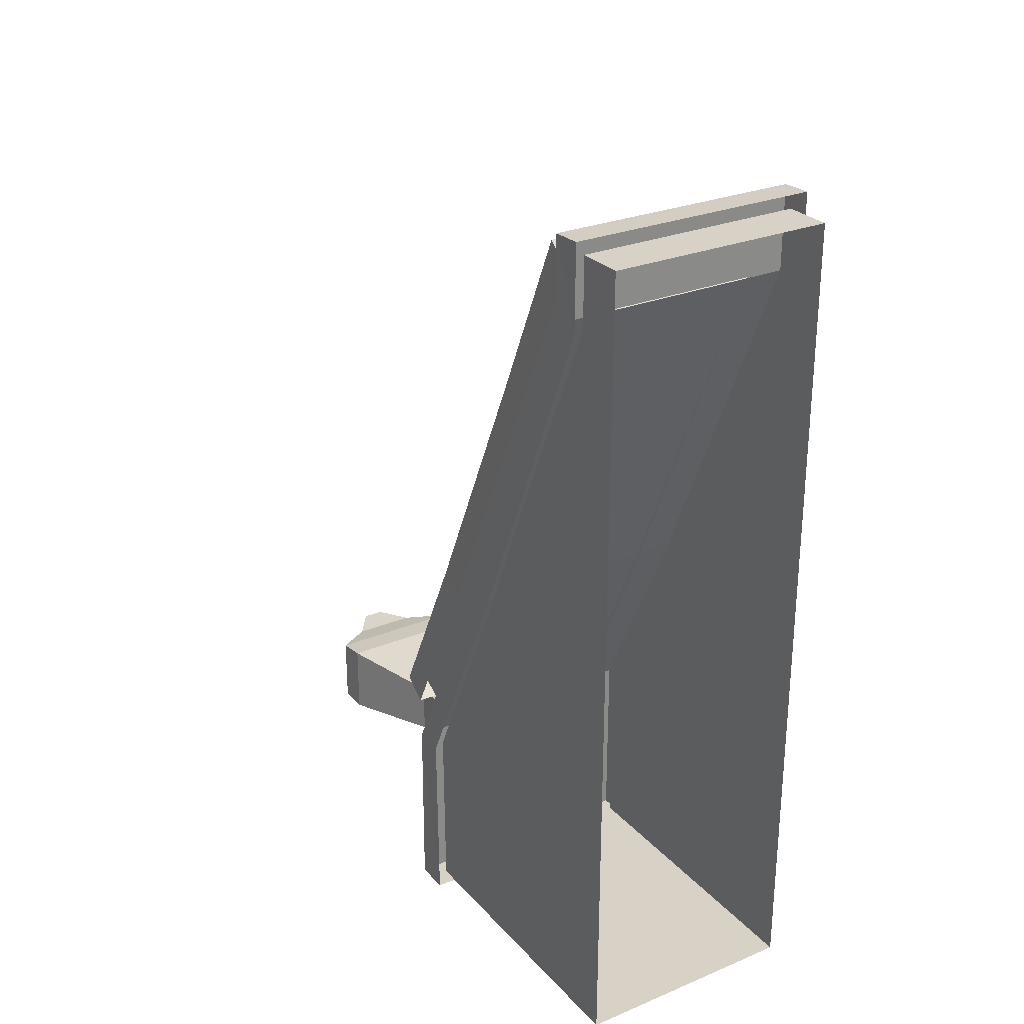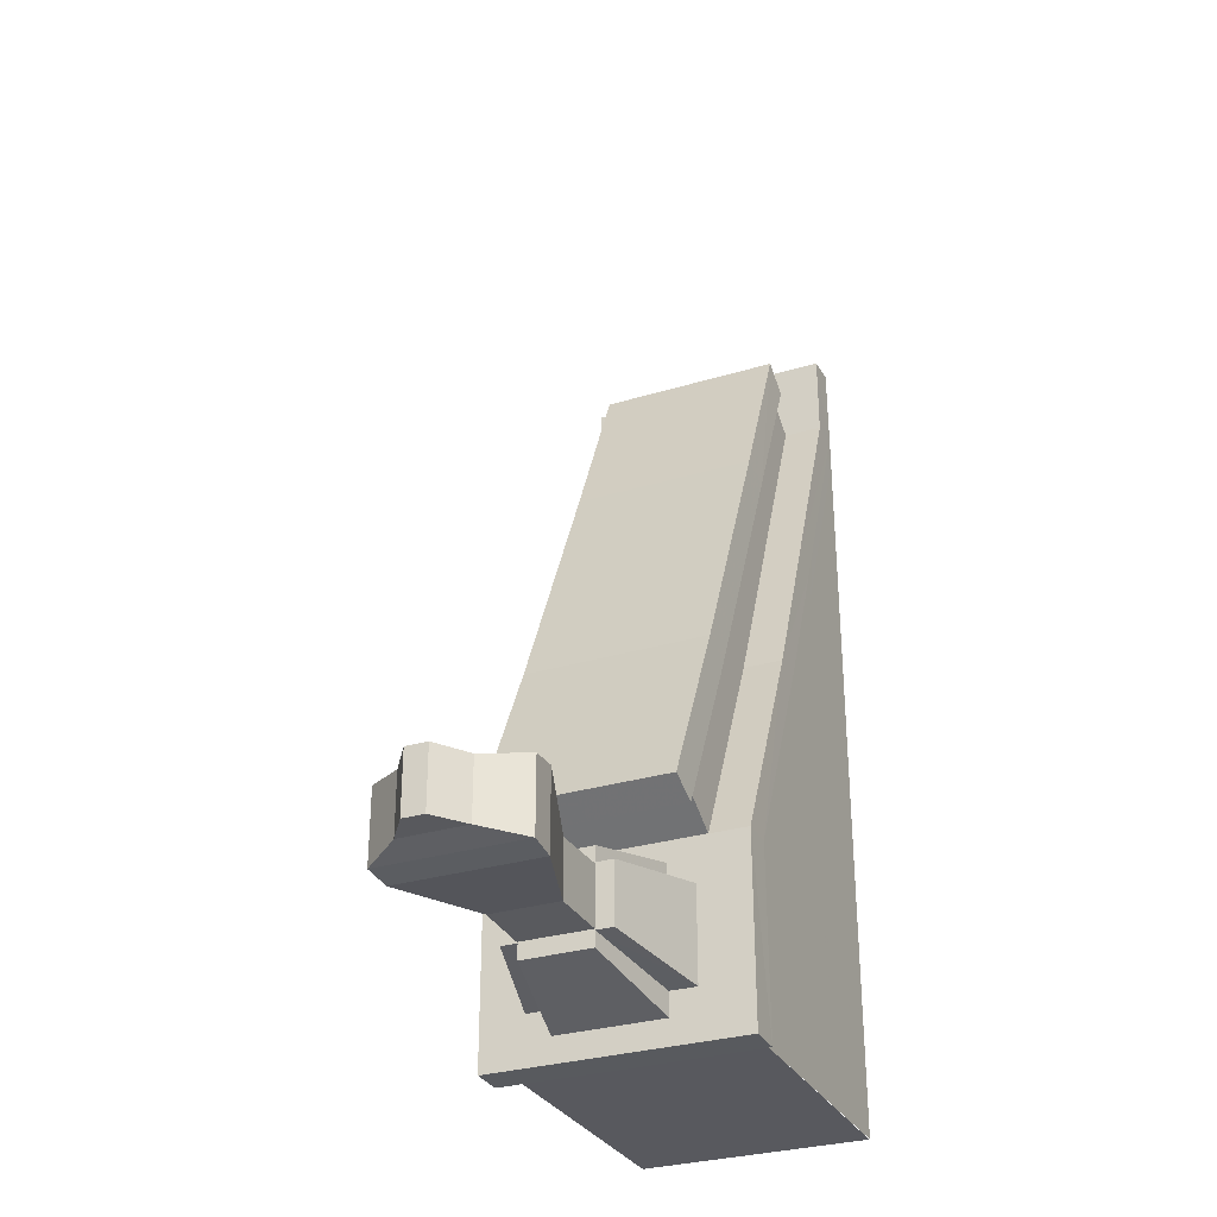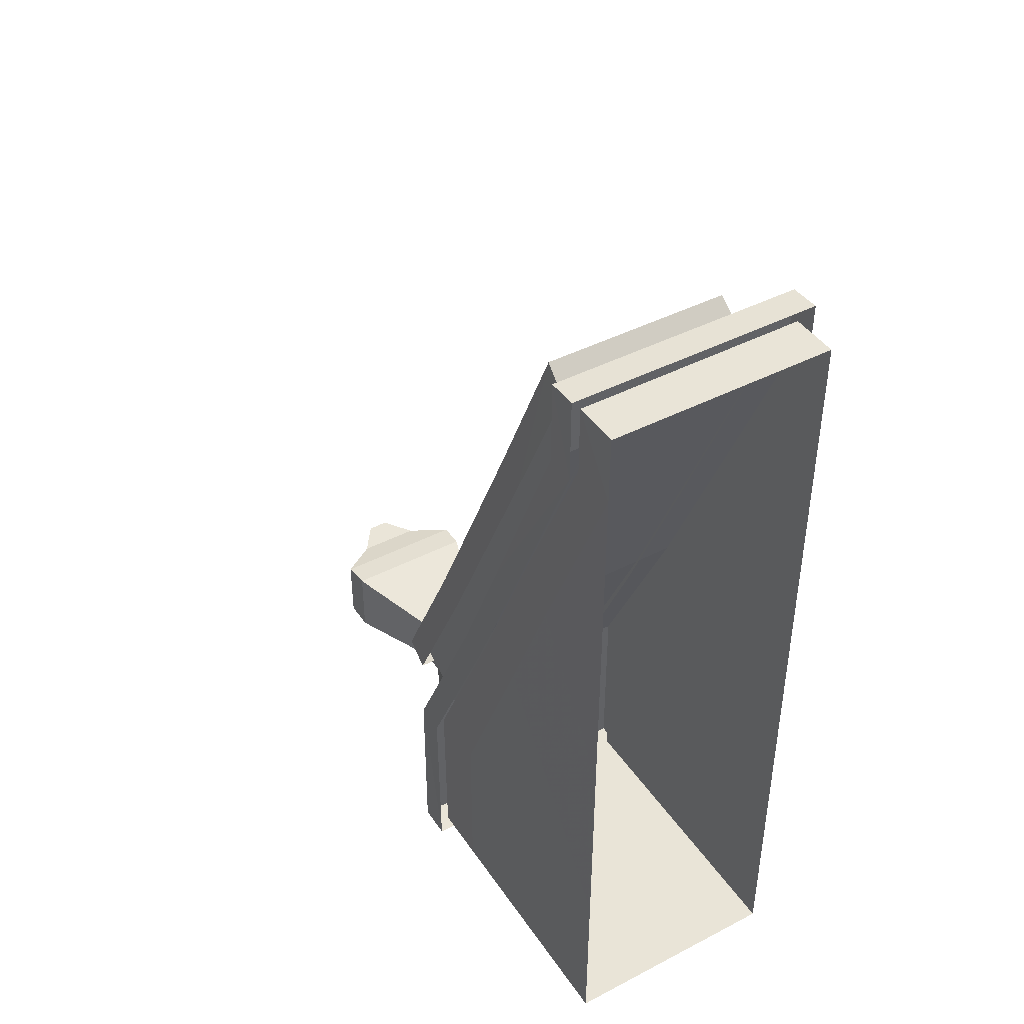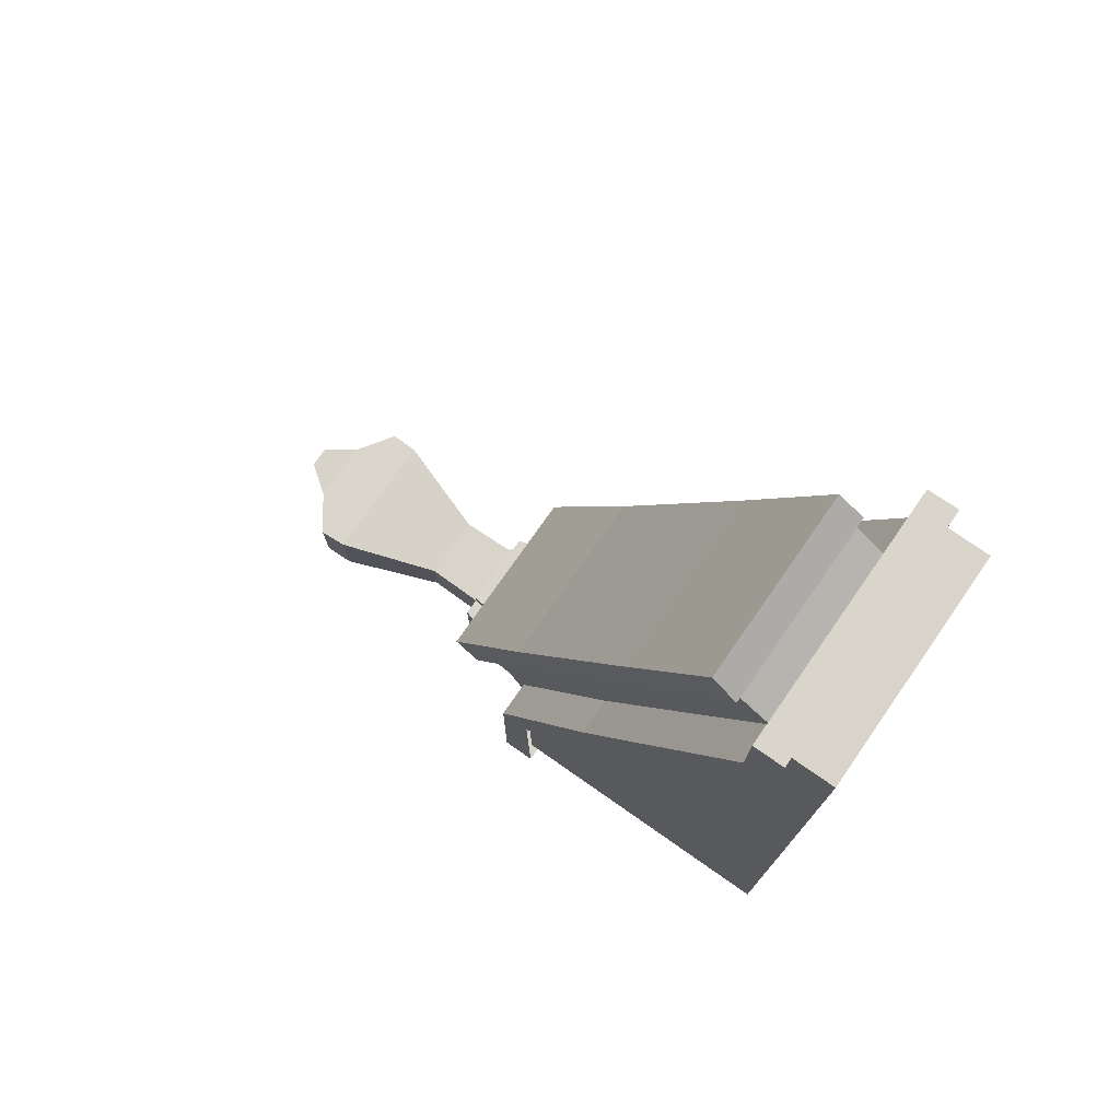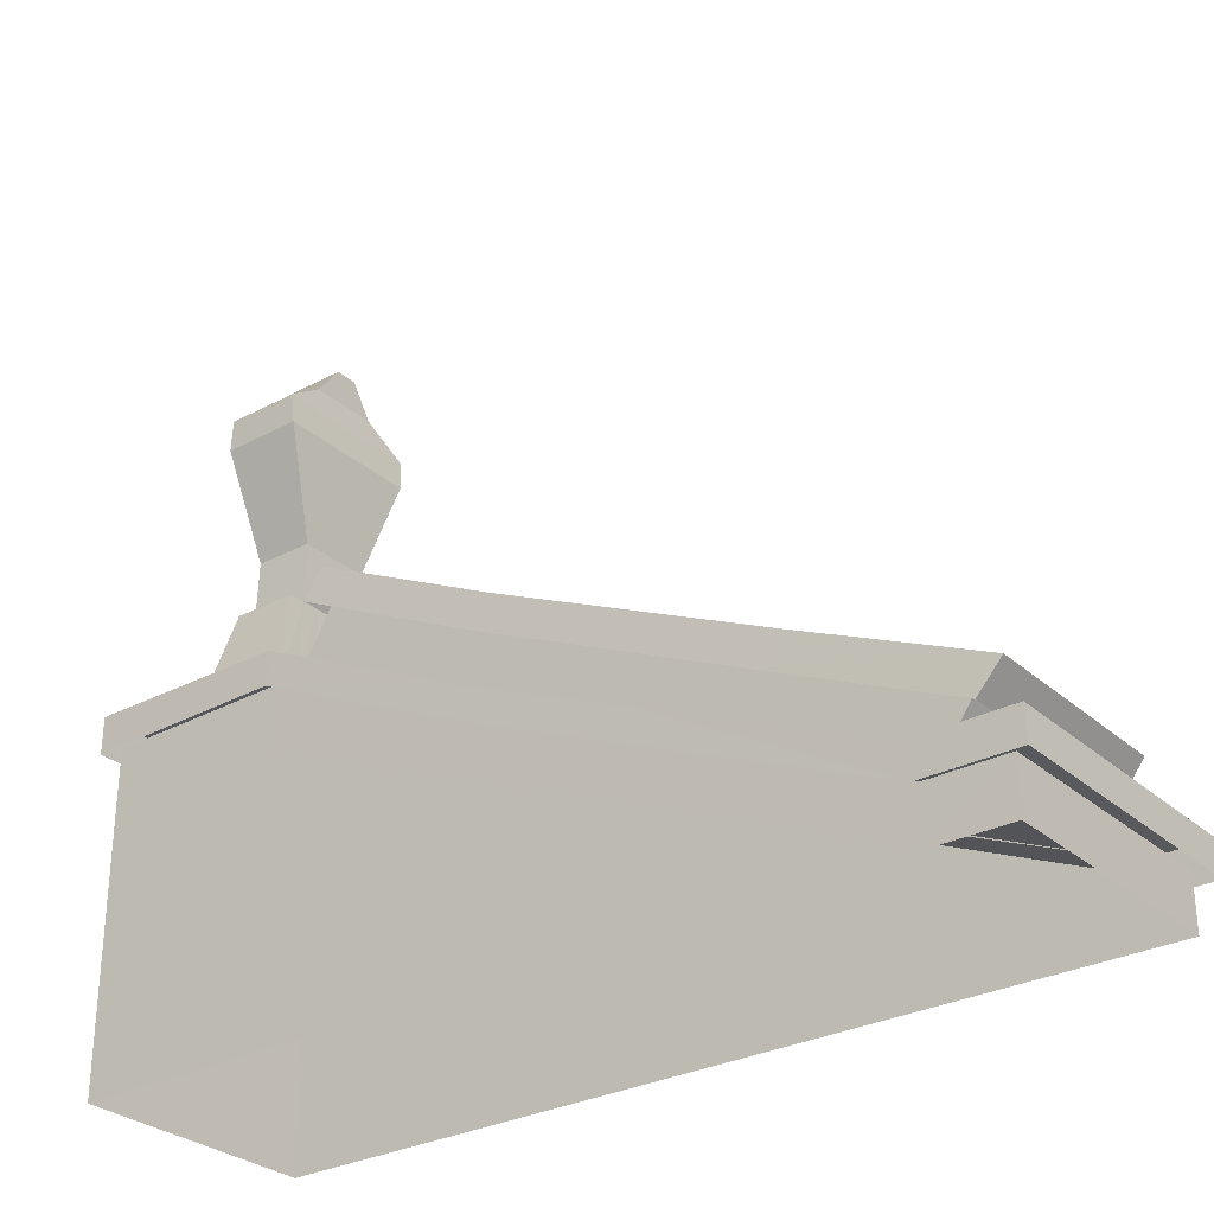
<metadata>
{"format":"obj","ext":"obj","renderer":"f3d","projection":"perspective","resolution":1024,"background":"white","views":[{"elev":27.3,"azim":147.6,"up":"+Y"},{"elev":-30.4,"azim":23.7,"up":"+Y"},{"elev":43.0,"azim":148.5,"up":"+Y"},{"elev":75.5,"azim":124.9,"up":"+Y"},{"elev":-29.6,"azim":128.0,"up":"+Z"}]}
</metadata>
<code>
g rongyao_jingjichang_01_louti_01
v 65.34 101.9 149.5
v 65.34 226.5 93.46
v -2.146 226.5 93.46
v -2.147 101.9 149.5
v -2.147 210.6 74.28
v -70.82 210.6 74.28
v -69.64 226.5 93.46
v -2.146 226.5 93.46
v -70.82 -229.3 280.7
v -69.64 -218 301
v -69.64 -89.43 237.9
v -70.82 -100.9 217.7
v -2.147 -229.3 280.7
v 66.52 -229.3 280.7
v 65.34 -218 301
v -2.147 -218 301
v 66.52 93.72 127.8
v 66.52 210.6 74.28
v 65.34 226.5 93.46
v 65.34 101.9 149.5
v -2.147 6.229 193.7
v -69.64 6.229 193.7
v -69.64 -89.43 237.9
v -2.147 -89.43 237.9
v -70.82 -3.606 172.7
v -69.64 6.229 193.7
v -69.64 101.9 149.5
v -70.82 93.72 127.8
v 66.52 -100.9 217.7
v 66.52 -3.606 172.7
v 65.34 6.229 193.7
v 65.34 -89.43 237.9
v -69.64 -218 301
v -2.147 -218 301
v 66.52 -229.3 280.7
v 65.34 -218 301
v -69.64 101.9 149.5
v -69.64 226.5 93.46
v -70.82 210.6 74.28
v -69.64 226.5 93.46
v 65.34 226.5 93.46
v 66.52 210.6 74.28
v -69.64 -218 301
v -70.82 -229.3 280.7
v 65.34 -89.43 237.9
v 65.34 6.229 193.7
v 65.34 -218 301
v 89.47 -232 239.1
v 89.8 -366.7 239.2
v 89.8 -366.9 214.4
v 89.8 -232.3 216.4
v 89.8 -232.3 216.4
v 89.65 -76.46 143.4
v 89.42 -76.46 164.8
v 89.47 -232 239.1
v -94.79 27.19 98.03
v -94.76 27.19 120.1
v -94.76 186.7 51.85
v -94.77 186.8 29.99
v -94.77 -232 239.1
v -94.82 -232.3 215.7
v -94.82 -366.9 214.4
v -94.79 -366.7 239.2
v 89.47 -232 239.1
v 73.14 -343.7 239.2
v 89.8 -366.7 239.2
v -2.782 27.19 120.1
v -2.782 186.7 51.85
v -94.76 186.7 51.85
v -94.76 27.19 120.1
v -94.82 -232.3 215.7
v -94.77 -232 239.1
v -94.77 -76.46 164.8
v -94.8 -76.46 142.5
v -2.783 -232 239.1
v -2.782 -76.46 164.8
v -94.77 -76.46 164.8
v -94.77 -232 239.1
v 89.55 27.19 98.55
v 89.39 27.19 120.1
v 89.41 186.8 29.99
v 89.33 186.7 51.85
v 89.53 248.6 29.76
v 89.33 247.8 51.85
v -2.782 226.7 51.85
v -2.782 247.8 51.85
v -94.76 247.8 51.85
v -71.47 226.7 51.85
v -94.76 247.8 51.85
v -94.78 248.6 29.76
v -2.786 248.6 29.76
v -94.78 248.6 29.76
v -94.76 247.8 51.85
v -2.782 247.8 51.85
v -2.783 -232 239.1
v -94.77 -232 239.1
v -74.73 -342.7 239.2
v -2.783 -344 239.2
v -2.782 27.19 120.1
v 89.39 27.19 120.1
v 89.33 186.7 51.85
v -2.782 186.7 51.85
v -2.783 -232 239.1
v 89.47 -232 239.1
v 89.42 -76.46 164.8
v -2.782 -76.46 164.8
v 66.45 226.7 51.85
v 89.33 247.8 51.85
v 89.53 248.6 29.76
v 89.33 247.8 51.85
v -2.782 186.7 51.85
v -2.782 226.7 51.85
v -71.47 226.7 51.85
v -94.76 186.7 51.85
v 89.33 186.7 51.85
v 66.45 226.7 51.85
v -2.782 226.7 51.85
v -2.782 186.7 51.85
v 89.33 247.8 51.85
v -94.76 247.8 51.85
v -2.783 -366.7 239.2
v -2.783 -367.1 214
v 89.8 -366.9 214.4
v 89.8 -366.7 239.2
v -94.79 -366.7 239.2
v -94.82 -366.9 214.4
v -2.783 -232 239.1
v -2.783 -344 239.2
v -94.79 -366.7 239.2
v -94.79 -366.7 239.2
v -2.783 -366.7 239.2
v -2.783 -344 239.2
v -74.73 -342.7 239.2
v 73.14 -343.7 239.2
v -2.783 -344 239.2
v -2.783 -366.7 239.2
v 89.8 -366.7 239.2
f 1 2 3
f 3 4 1
f 5 6 7
f 7 8 5
f 9 10 11
f 11 12 9
f 13 14 15
f 15 16 13
f 17 18 19
f 19 20 17
f 21 22 23
f 23 24 21
f 25 26 27
f 27 28 25
f 29 30 31
f 31 32 29
f 12 11 26
f 26 25 12
f 24 23 33
f 33 34 24
f 35 29 32
f 32 36 35
f 4 37 22
f 22 21 4
f 30 17 20
f 20 31 30
f 28 27 38
f 38 39 28
f 4 3 40
f 40 37 4
f 5 8 41
f 41 42 5
f 13 16 43
f 43 44 13
f 21 24 45
f 45 46 21
f 24 34 47
f 47 45 24
f 4 21 46
f 46 1 4
f 48 49 50
f 50 51 48
f 52 53 54
f 54 55 52
f 56 57 58
f 58 59 56
f 60 61 62
f 62 63 60
f 64 65 66
f 67 68 69
f 69 70 67
f 71 72 73
f 73 74 71
f 75 76 77
f 77 78 75
f 79 80 54
f 54 53 79
f 81 82 80
f 80 79 81
f 74 73 57
f 57 56 74
f 76 67 70
f 70 77 76
f 81 83 84
f 84 82 81
f 85 86 87
f 87 88 85
f 59 58 89
f 89 90 59
f 91 92 93
f 93 94 91
f 95 96 97
f 97 98 95
f 99 100 101
f 101 102 99
f 103 104 105
f 105 106 103
f 106 105 100
f 100 99 106
f 107 108 86
f 86 85 107
f 109 91 94
f 94 110 109
f 111 112 113
f 113 114 111
f 115 116 117
f 117 118 115
f 119 116 115
f 113 120 114
f 121 122 123
f 123 124 121
f 125 126 122
f 122 121 125
f 127 128 65
f 65 64 127
f 96 129 97
f 130 131 132
f 132 133 130
f 134 135 136
f 136 137 134
g rongyao_jingjichang_01_louti_01
v 1.505 -319.1 497.1
v 1.505 -297.6 497.1
v -13.79 -297.6 497.1
v -13.79 -319.1 497.1
v -30.61 -317.7 360.5
v -31.55 -318.5 315
v 19.27 -318.5 315
v 18.32 -317.7 360.5
v 18.32 -277.6 360.5
v 18.32 -297.7 360.5
v 19.27 -297.7 315
v 19.27 -276.9 315
v 18.32 -277.6 360.5
v 19.27 -276.9 315
v -31.55 -276.9 315
v -30.61 -277.6 360.5
v -30.61 -317.7 360.5
v -30.61 -297.7 360.5
v -31.55 -297.7 315
v -31.55 -318.5 315
v 44.49 -325.1 434.2
v -55.48 -325.1 434.2
v 44.49 -297.7 434.2
v 44.49 -270.2 434.2
v -55.48 -270.2 434.2
v 44.49 -270.2 434.2
v -55.48 -297.7 434.2
v -55.48 -325.1 434.2
v -56.36 -323.1 454.9
v 45.37 -323.1 454.9
v 17.59 -318.8 475.2
v -29.27 -318.8 475.2
v 17.59 -276.7 475.2
v 17.59 -297.8 475.2
v 45.37 -297.7 454.9
v 45.37 -272.3 454.9
v 45.37 -272.3 454.9
v -56.36 -272.3 454.9
v -29.27 -276.7 475.2
v 17.59 -276.7 475.2
v -29.27 -318.8 475.2
v -29.27 -297.8 475.2
v -56.36 -297.7 454.9
v -56.36 -323.1 454.9
v 1.505 -319.1 497.1
v -13.79 -319.1 497.1
v 1.505 -297.6 497.1
v 1.505 -276.2 497.1
v -13.79 -276.2 497.1
v 1.505 -276.2 497.1
v -13.79 -297.6 497.1
v -13.79 -319.1 497.1
v 1.505 -276.2 497.1
v -13.79 -276.2 497.1
v 18.32 -317.7 360.5
v 19.27 -318.5 315
v -30.61 -277.6 360.5
v -31.55 -276.9 315
v 44.49 -325.1 434.2
v -55.48 -270.2 434.2
v 17.59 -318.8 475.2
v 45.37 -323.1 454.9
v -29.27 -276.7 475.2
v -56.36 -272.3 454.9
v 1.505 -319.1 497.1
v -13.79 -276.2 497.1
v -64.56 -263 233.4
v -64.56 -332.3 233.4
v -42.51 -319.4 317.6
v -42.51 -276 317.6
v 34.37 -245.5 233.4
v -46.01 -245.5 233.4
v -30.9 -265 317.6
v 19.41 -265 317.6
v 54.08 -332.3 233.4
v 54.08 -263 233.4
v 31.74 -276 317.6
v 31.74 -319.4 317.6
v -46.01 -349.9 233.4
v 34.37 -349.9 233.4
v 19.41 -330.4 317.6
v -30.9 -330.4 317.6
v -30.9 -276 317.6
v -46.05 -263.1 233.4
v -64.56 -263 233.4
v -42.51 -276 317.6
v 19.41 -319.4 317.6
v 34.27 -332.2 233.4
v 54.08 -332.3 233.4
v 31.74 -319.4 317.6
v -30.9 -276 317.6
v 19.41 -276 317.6
v 19.41 -265 317.6
v -30.9 -265 317.6
v 19.41 -319.4 317.6
v -30.9 -319.4 317.6
v -30.9 -330.4 317.6
v 19.41 -330.4 317.6
v 19.41 -265 317.6
v 19.41 -276 317.6
v 34.28 -263.3 233.4
v 34.37 -245.5 233.4
v -30.9 -330.4 317.6
v -30.9 -319.4 317.6
v -45.83 -332.4 233.4
v -46.01 -349.9 233.4
v -30.9 -319.4 317.6
v -30.9 -276 317.6
v -42.51 -276 317.6
v -42.51 -319.4 317.6
v 31.74 -276 317.6
v 19.41 -276 317.6
v 19.41 -319.4 317.6
v 31.74 -319.4 317.6
v 19.41 -330.4 317.6
v 34.37 -349.9 233.4
v 31.74 -276 317.6
v 54.08 -263 233.4
v -30.9 -265 317.6
v -46.01 -245.5 233.4
v -42.51 -319.4 317.6
v -64.56 -332.3 233.4
v -30.9 -276 317.6
v -30.9 -319.4 317.6
v 19.41 -319.4 317.6
v 19.41 -276 317.6
f 138 139 140
f 140 141 138
f 142 143 144
f 144 145 142
f 146 147 148
f 148 149 146
f 150 151 152
f 152 153 150
f 154 155 156
f 156 157 154
f 142 145 158
f 158 159 142
f 160 147 146
f 146 161 160
f 150 153 162
f 162 163 150
f 164 155 154
f 154 165 164
f 166 167 168
f 168 169 166
f 170 171 172
f 172 173 170
f 174 175 176
f 176 177 174
f 178 179 180
f 180 181 178
f 169 168 182
f 182 183 169
f 184 171 170
f 170 185 184
f 177 176 186
f 186 187 177
f 188 179 178
f 178 189 188
f 159 158 167
f 167 166 159
f 173 172 160
f 160 161 173
f 163 162 175
f 175 174 163
f 181 180 164
f 164 165 181
f 190 191 140
f 140 139 190
f 192 193 148
f 148 147 192
f 194 195 156
f 156 155 194
f 160 196 192
f 192 147 160
f 164 197 194
f 194 155 164
f 198 199 172
f 172 171 198
f 200 201 180
f 180 179 200
f 202 198 171
f 171 184 202
f 188 203 200
f 200 179 188
f 199 196 160
f 160 172 199
f 201 197 164
f 164 180 201
f 204 205 206
f 206 207 204
f 208 209 210
f 210 211 208
f 212 213 214
f 214 215 212
f 216 217 218
f 218 219 216
f 220 221 222
f 222 223 220
f 224 225 226
f 226 227 224
f 228 229 230
f 230 231 228
f 232 233 234
f 234 235 232
f 236 237 238
f 238 239 236
f 240 241 242
f 242 243 240
f 244 245 246
f 246 247 244
f 248 249 250
f 250 251 248
f 252 253 225
f 225 224 252
f 237 254 255
f 255 238 237
f 256 257 221
f 221 220 256
f 241 258 259
f 259 242 241
f 260 261 262
f 262 263 260
g rongyao_jingjichang_01_louti_01
v 61.29 187 51.23
v -65.59 187 51.23
v -65.59 217.3 95.61
v 61.29 217.6 95.61
v -65.59 -69.53 228.2
v -65.59 64.15 166.1
v -65.59 33.78 115.9
v -65.59 -99.98 173.1
v -65.59 -233.7 235.1
v 61.29 -233.7 235.1
v 61.29 -203.2 290.2
v -65.59 -203.2 290.2
v 61.29 -69.42 228.2
v 61.29 -99.98 173.1
v 61.29 33.78 115.9
v 61.29 64.36 166.1
v 80.39 -359.6 219.7
v 80.47 -359.6 177.3
v 80.48 -232.3 177.5
v 80.39 -232.3 221.3
v -85.47 -359.6 -0.17
v -85.47 -359.6 177.4
v -85.47 -232.3 177.8
v -85.47 -232.3 -0.1707
v -85.47 -232.3 -0.1707
v -85.47 -232.3 177.8
v -85.47 -76.5 112.2
v -85.47 -76.51 -0.1661
v -85.47 27.17 68.74
v -85.47 27.17 -0.1627
v -85.47 186.7 -0.1575
v -85.47 186.7 34.93
v -85.47 186.7 -0.1575
v -85.47 27.17 68.74
v -85.47 27.17 103
v -85.47 -76.5 112.2
v -85.47 -76.51 147.4
v -85.47 -232.3 177.8
v -85.47 -232.3 220.6
v -85.47 -232.3 220.6
v -85.47 -232.3 177.8
v -85.47 -359.6 177.4
v -85.47 -359.6 219.7
v 80.48 -76.5 111.7
v 80.48 27.07 68.68
v 80.39 26.96 105.2
v 80.39 -76.49 149.2
v -85.46 237.3 -0.157
v -85.47 186.7 -0.1575
v -85.47 186.7 34.93
v -85.46 237.3 34.38
v 80.39 237.3 33.84
v 80.39 186.7 33.84
v 80.48 186.7 -0.157
v 80.39 237.3 -0.1565
v -85.46 237.3 34.38
v 80.39 237.3 33.84
v 80.39 237.3 -0.1565
v -85.46 237.3 -0.157
v -85.47 -359.6 -0.17
v 80.15 -359.6 -0.17
v 80.47 -359.6 177.3
v -85.47 -359.6 177.4
v -85.47 -359.6 177.4
v 80.47 -359.6 177.3
v 80.15 -359.6 219.7
v -85.47 -359.6 219.7
v 80.58 -359.6 -0.17
v 80.58 -232.3 -0.1707
v 80.48 -232.3 177.5
v 80.47 -359.6 177.3
v 80.58 -232.3 -0.1707
v 80.58 -76.51 -0.1661
v 80.48 -76.5 111.7
v 80.48 -232.3 177.5
v 80.58 27.17 -0.1627
v 80.48 27.07 68.68
v 80.48 186.7 -0.157
v 80.48 -232.3 177.5
v 80.39 -232.3 221.3
v 80.39 186.7 33.84
v 80.48 186.7 -0.157
v 61.29 -203.2 290.2
v 61.29 -233.7 235.1
v 61.29 187 51.23
v 61.29 217.6 95.61
v -65.59 217.3 95.61
v -65.59 187 51.23
v -65.59 -233.7 235.1
v -65.59 -203.2 290.2
f 264 265 266
f 266 267 264
f 268 269 270
f 270 271 268
f 272 273 274
f 274 275 272
f 276 277 278
f 278 279 276
f 280 281 282
f 282 283 280
f 284 285 286
f 286 287 284
f 288 289 290
f 290 291 288
f 291 290 292
f 292 293 291
f 292 294 293
f 295 296 297
f 297 298 295
f 298 297 299
f 299 300 298
f 300 299 301
f 301 302 300
f 303 304 305
f 305 306 303
f 307 308 309
f 309 310 307
f 311 312 313
f 313 314 311
f 315 316 317
f 317 318 315
f 319 320 321
f 321 322 319
f 323 324 325
f 325 326 323
f 327 328 329
f 329 330 327
f 331 332 333
f 333 334 331
f 335 336 337
f 337 338 335
f 336 339 340
f 340 337 336
f 340 339 341
f 342 307 310
f 310 343 342
f 344 309 308
f 308 345 344
f 346 347 277
f 277 276 346
f 348 349 279
f 279 278 348
f 269 350 351
f 351 270 269
f 271 352 353
f 353 268 271

</code>
